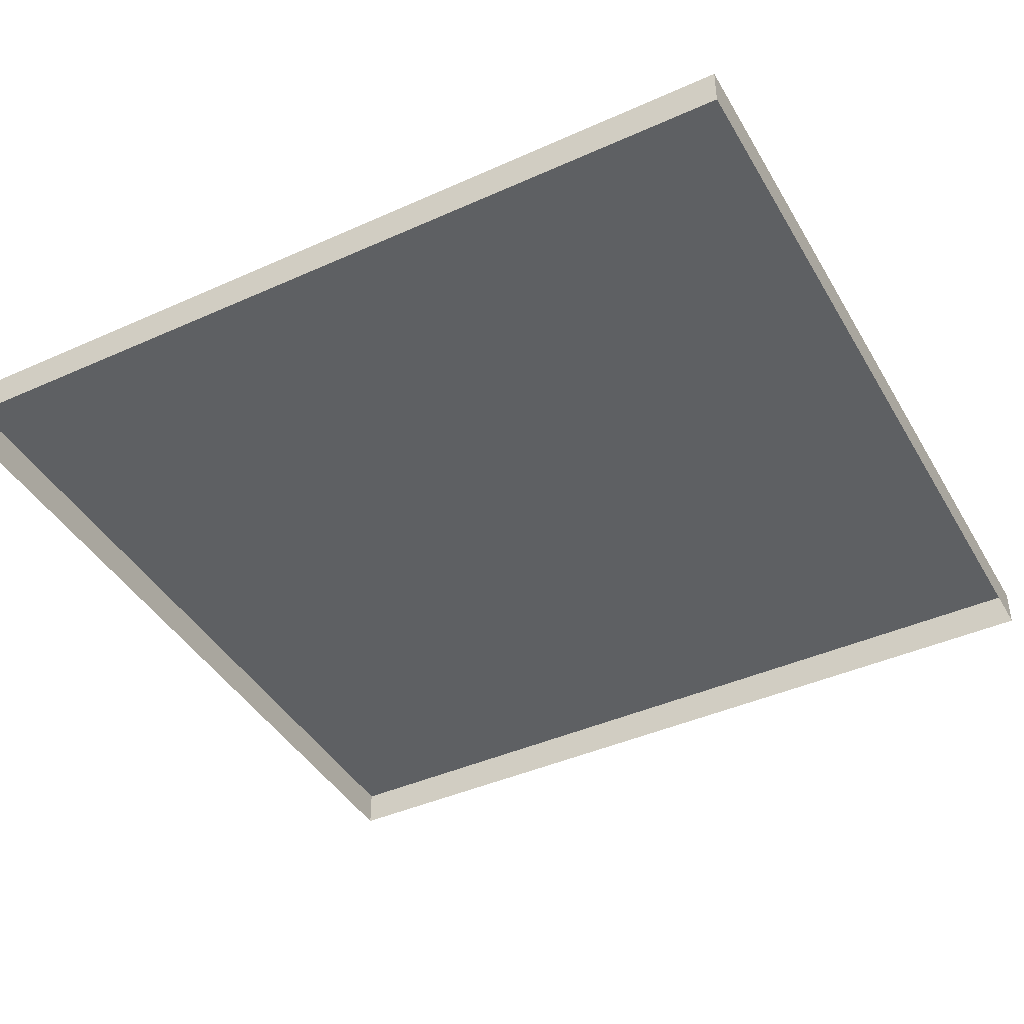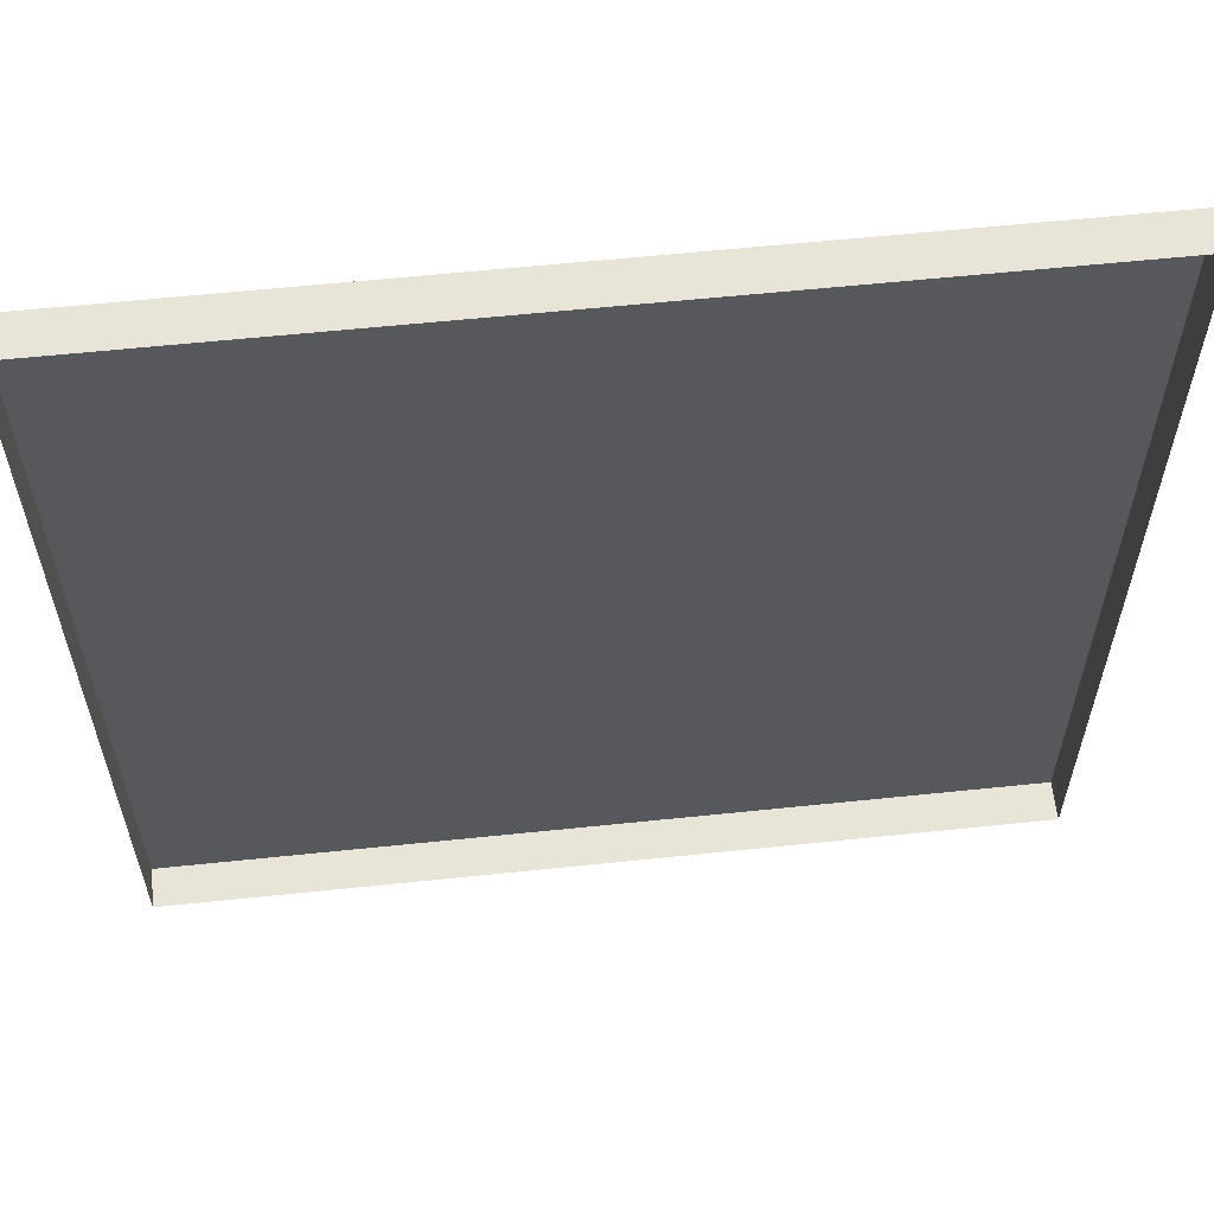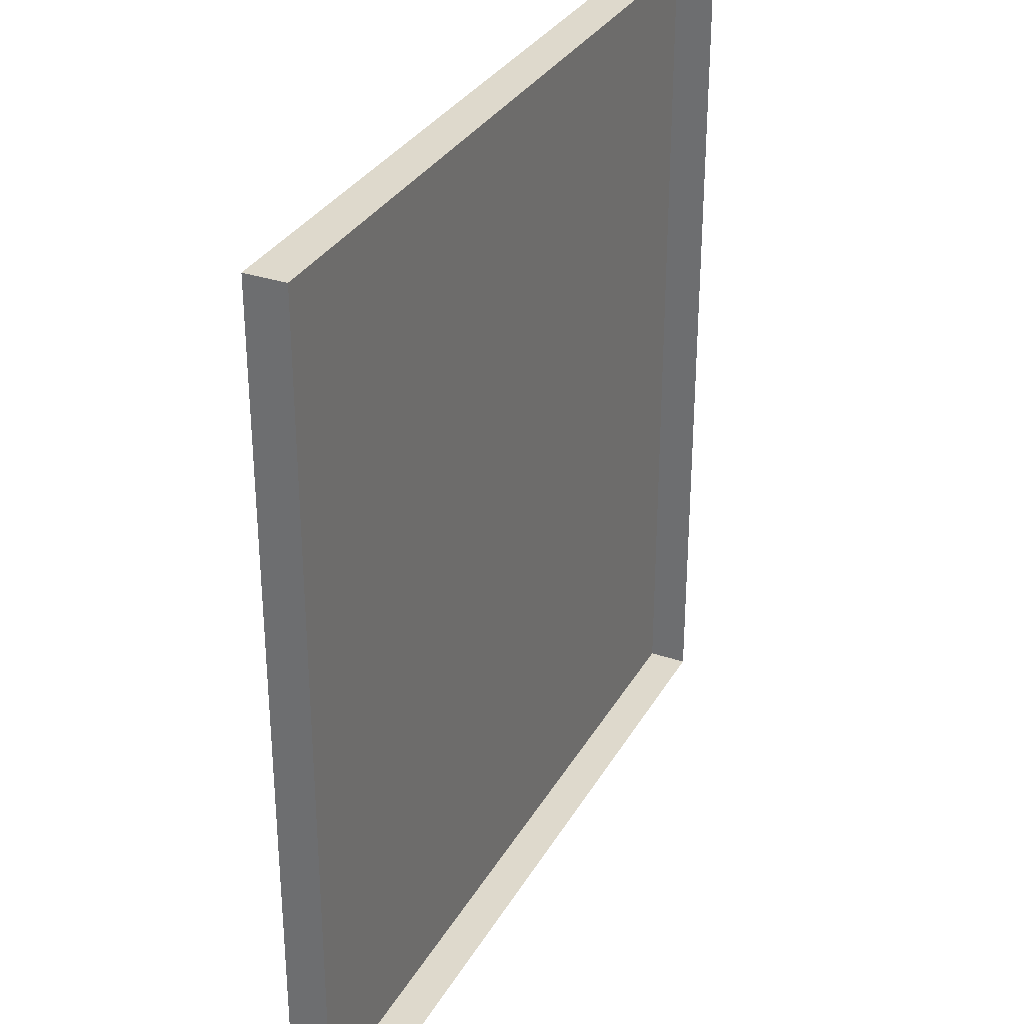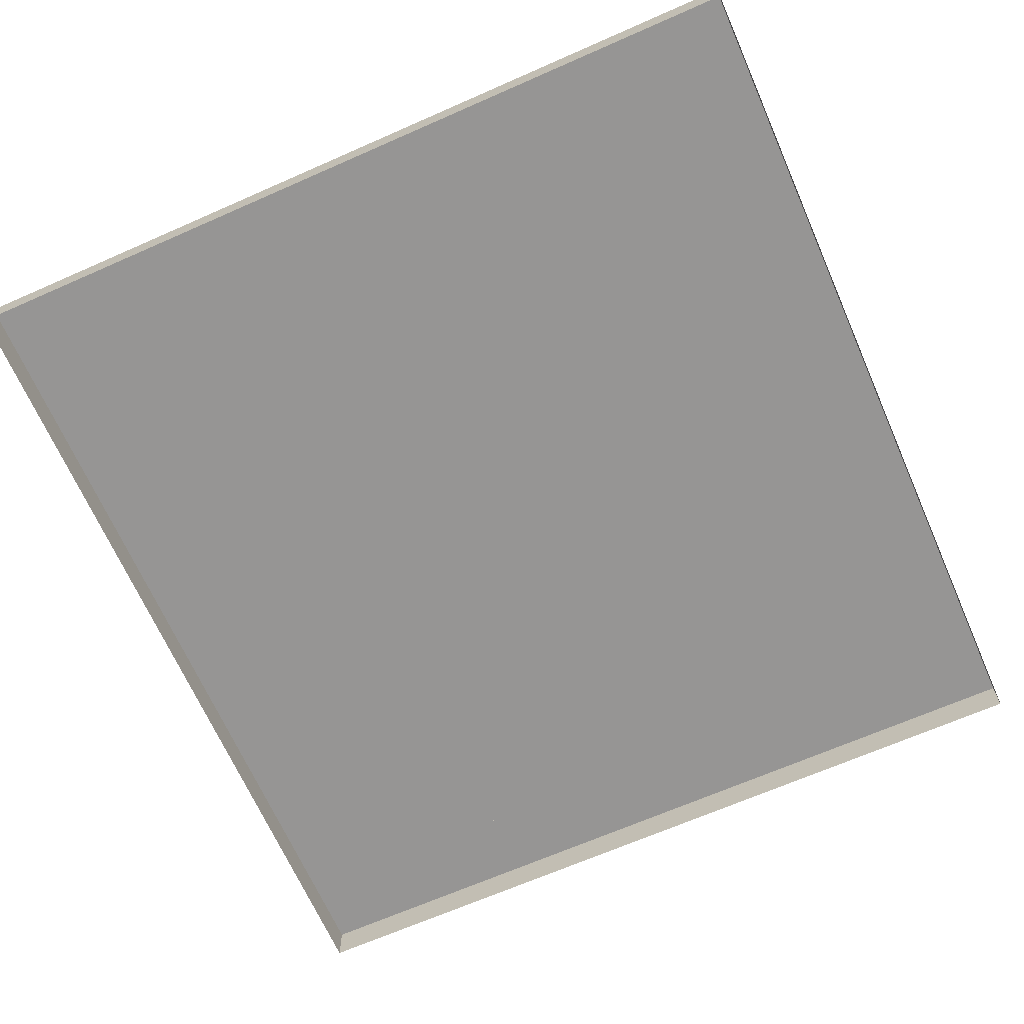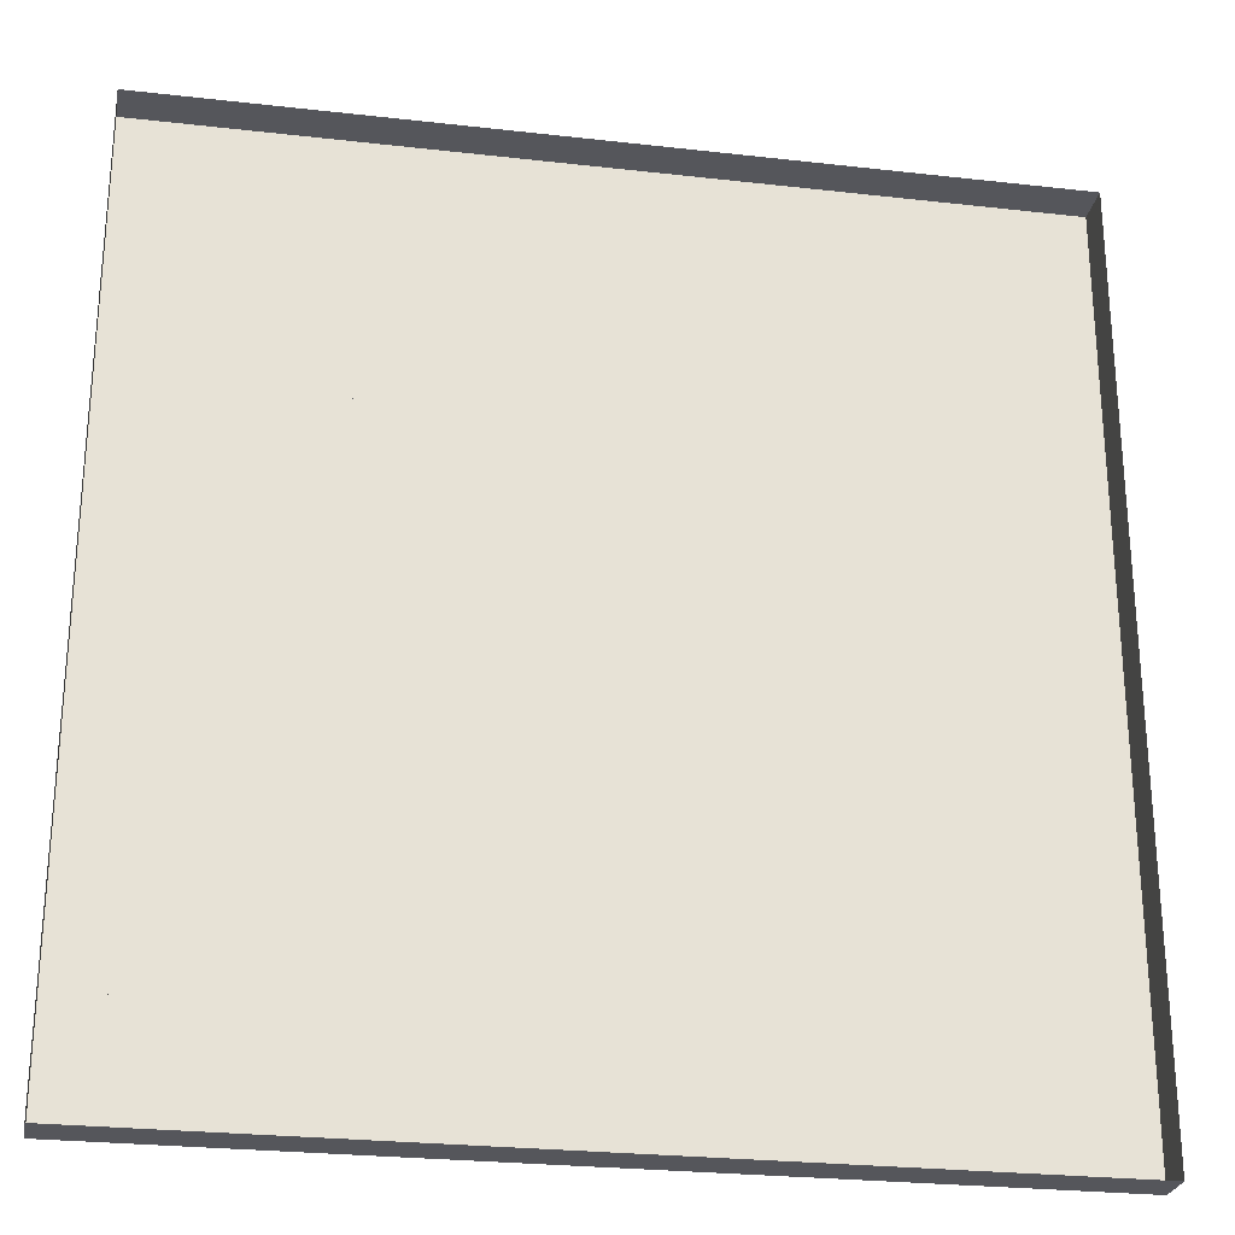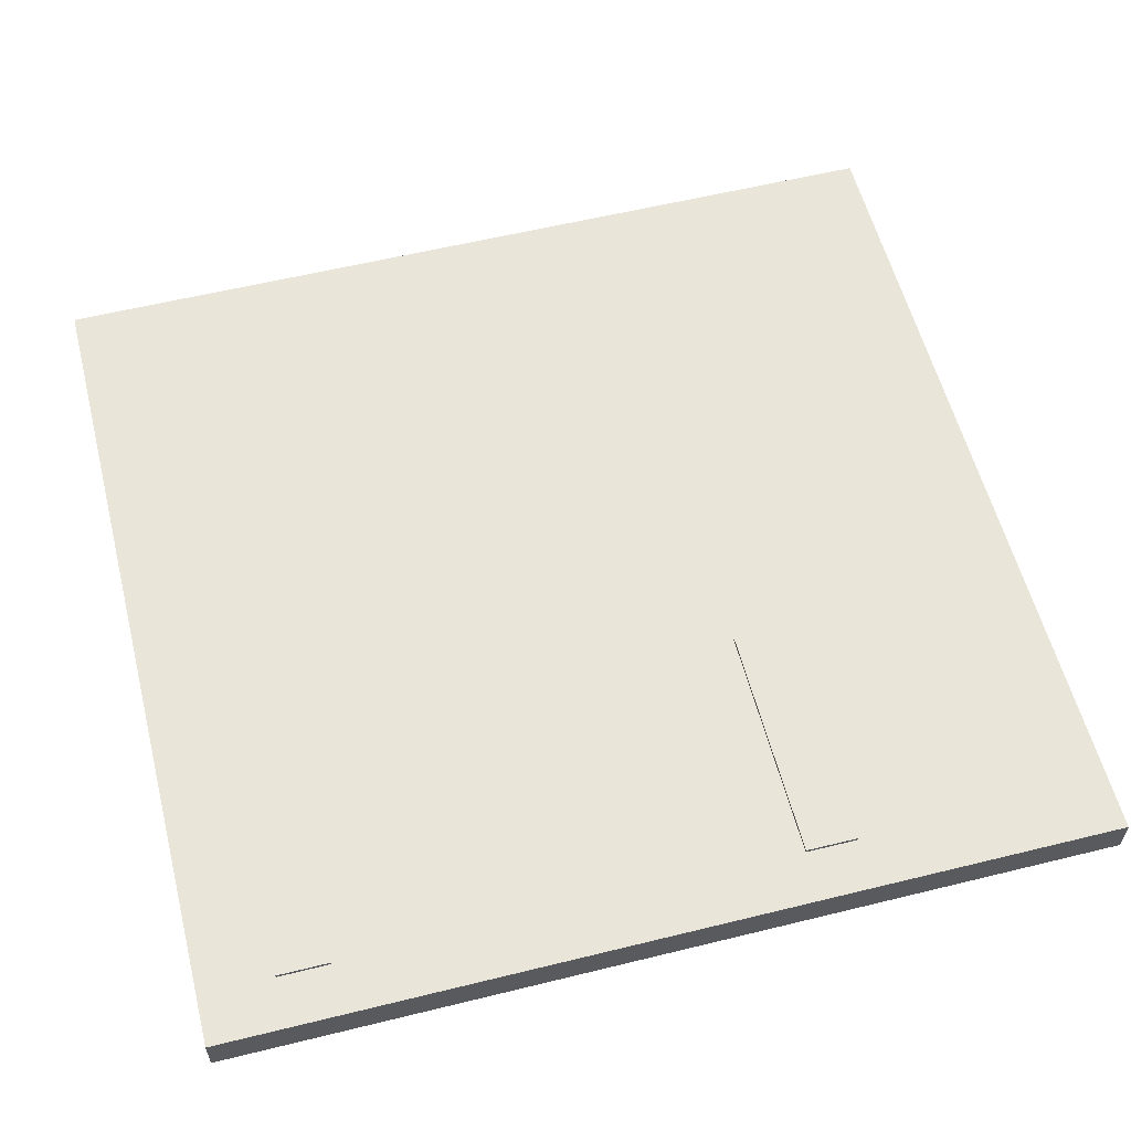
<metadata>
{"format":"obj","ext":"obj","renderer":"f3d","projection":"perspective","resolution":1024,"background":"white","views":[{"elev":-42.5,"azim":-61.8,"up":"+Y"},{"elev":60.0,"azim":-6.1,"up":"+Z"},{"elev":31.9,"azim":-64.6,"up":"+Z"},{"elev":-67.5,"azim":23.8,"up":"+Y"},{"elev":-26.2,"azim":-10.2,"up":"+Z"},{"elev":57.9,"azim":-104.3,"up":"+Y"}]}
</metadata>
<code>
o mesh217/mesh217-geometry#mesh217-geometry
v 0.4333 -0.2109 -0.04887
v 0.4333 -0.2113 -0.05461
v 0.4333 -0.2113 -0.04887
v 0.4333 -0.2109 -0.05461
v 0.4276 -0.2113 -0.02054
v 0.46 -0.2113 -0.05461
v 0.46 -0.2113 -0.04887
v 0.46 -0.2109 -0.05461
v 0.4333 -0.2113 -0.1056
v 0.4675 -0.2113 -0.1056
v 0.46 -0.2109 -0.04887
v 0.4333 -0.2113 -0.1113
v 0.5231 -0.2113 -0.02054
v 0.4276 -0.2113 -0.1195
v 0.4675 -0.2113 -0.1113
v 0.4333 -0.2109 -0.1056
v 0.5231 -0.2157 -0.02054
v 0.5231 -0.2113 -0.1195
v 0.4276 -0.2157 -0.1195
v 0.4675 -0.2109 -0.1113
v 0.4333 -0.2109 -0.1113
v 0.4675 -0.2109 -0.1056
v 0.4276 -0.2157 -0.02054
v 0.5231 -0.2157 -0.1195
f 1 2 3
f 2 1 4
f 3 6 2
f 7 1 3
f 1 8 4
f 8 2 4
f 6 3 7
f 2 8 6
f 1 7 11
f 8 1 11
f 8 7 6
f 7 8 11
f 9 15 12
f 16 12 9
f 15 9 10
f 10 16 9
f 12 20 15
f 12 16 21
f 20 10 15
f 16 10 22
f 20 12 21
f 16 20 21
f 10 20 22
f 20 16 22
f 3 2 1
f 4 1 2
f 3 5 2
f 2 6 3
f 3 1 7
f 4 8 1
f 4 2 8
f 2 5 9
f 7 5 3
f 7 3 6
f 6 8 2
f 2 10 6
f 11 7 1
f 11 1 8
f 9 5 12
f 10 2 9
f 5 7 13
f 7 6 13
f 6 7 8
f 6 10 13
f 11 8 7
f 5 14 12
f 12 15 9
f 9 12 16
f 10 9 15
f 9 16 10
f 13 17 5
f 10 15 13
f 18 12 14
f 14 5 19
f 12 18 15
f 15 20 12
f 21 16 12
f 15 10 20
f 22 10 16
f 23 5 17
f 13 18 17
f 13 15 18
f 14 19 18
f 23 19 5
f 21 12 20
f 21 20 16
f 22 20 10
f 22 16 20
f 24 17 18
f 24 18 19
f 2 5 3
f 9 5 2
f 3 5 7
f 6 10 2
f 12 5 9
f 9 2 10
f 13 7 5
f 13 6 7
f 13 10 6
f 12 14 5
f 5 17 13
f 13 15 10
f 14 12 18
f 19 5 14
f 15 18 12
f 17 5 23
f 17 18 13
f 18 15 13
f 18 19 14
f 5 19 23
f 18 17 24
f 19 18 24

</code>
